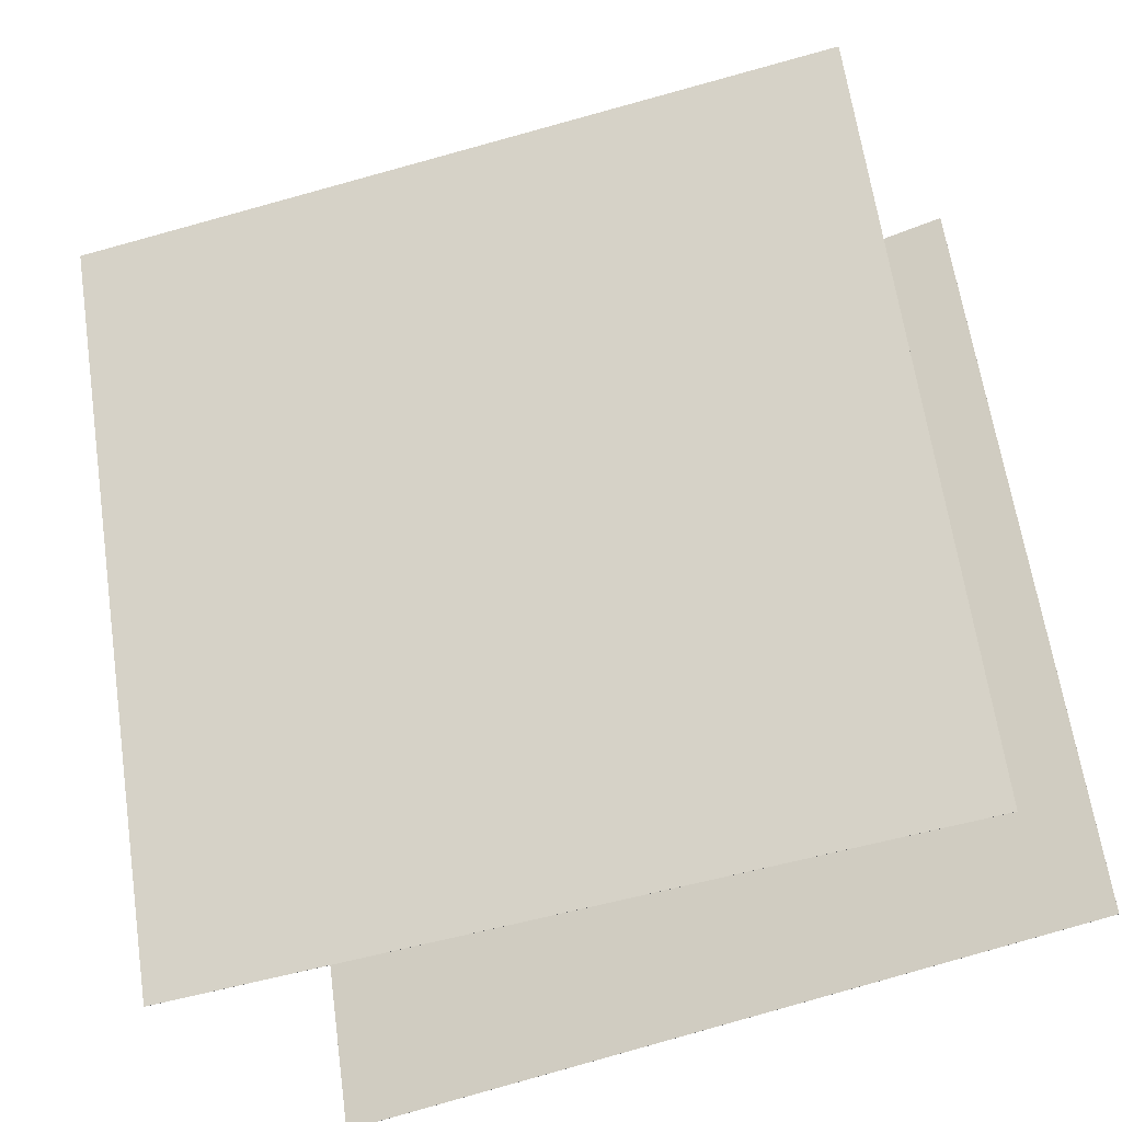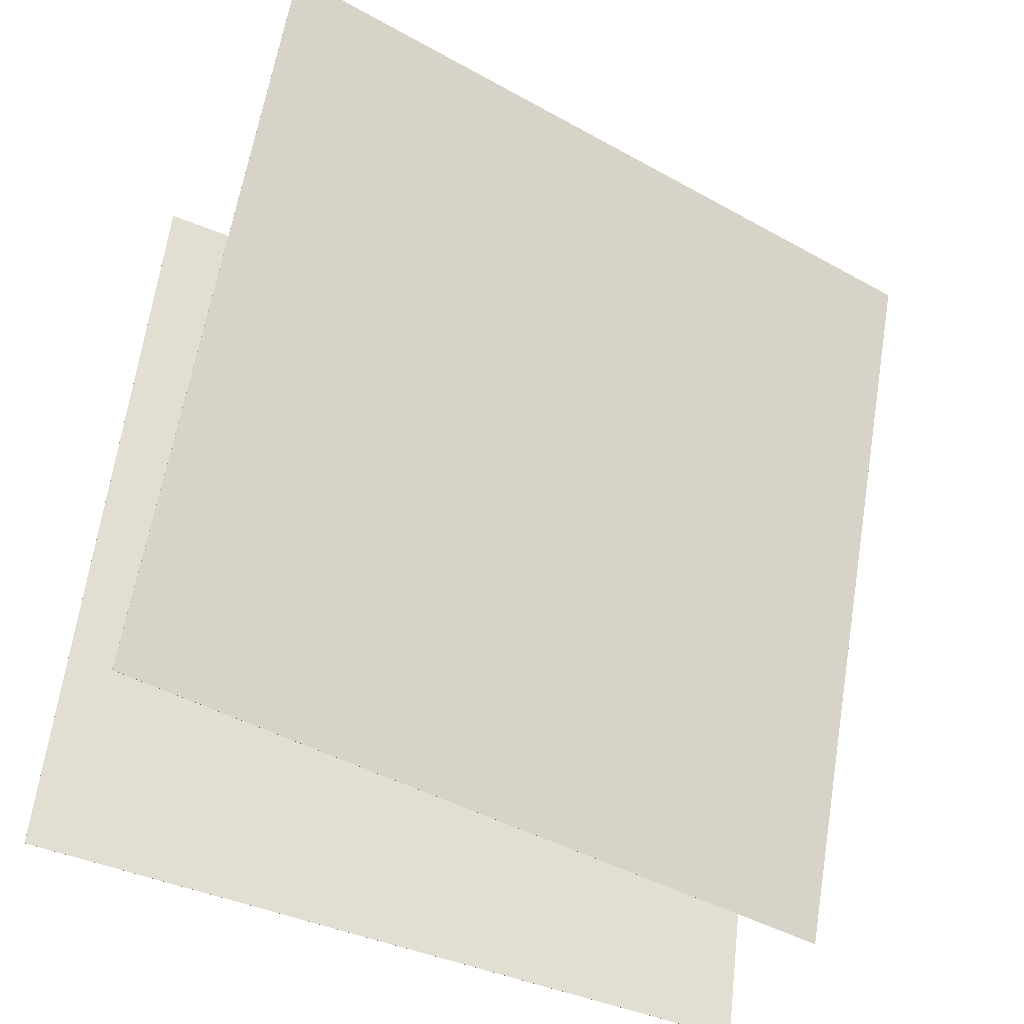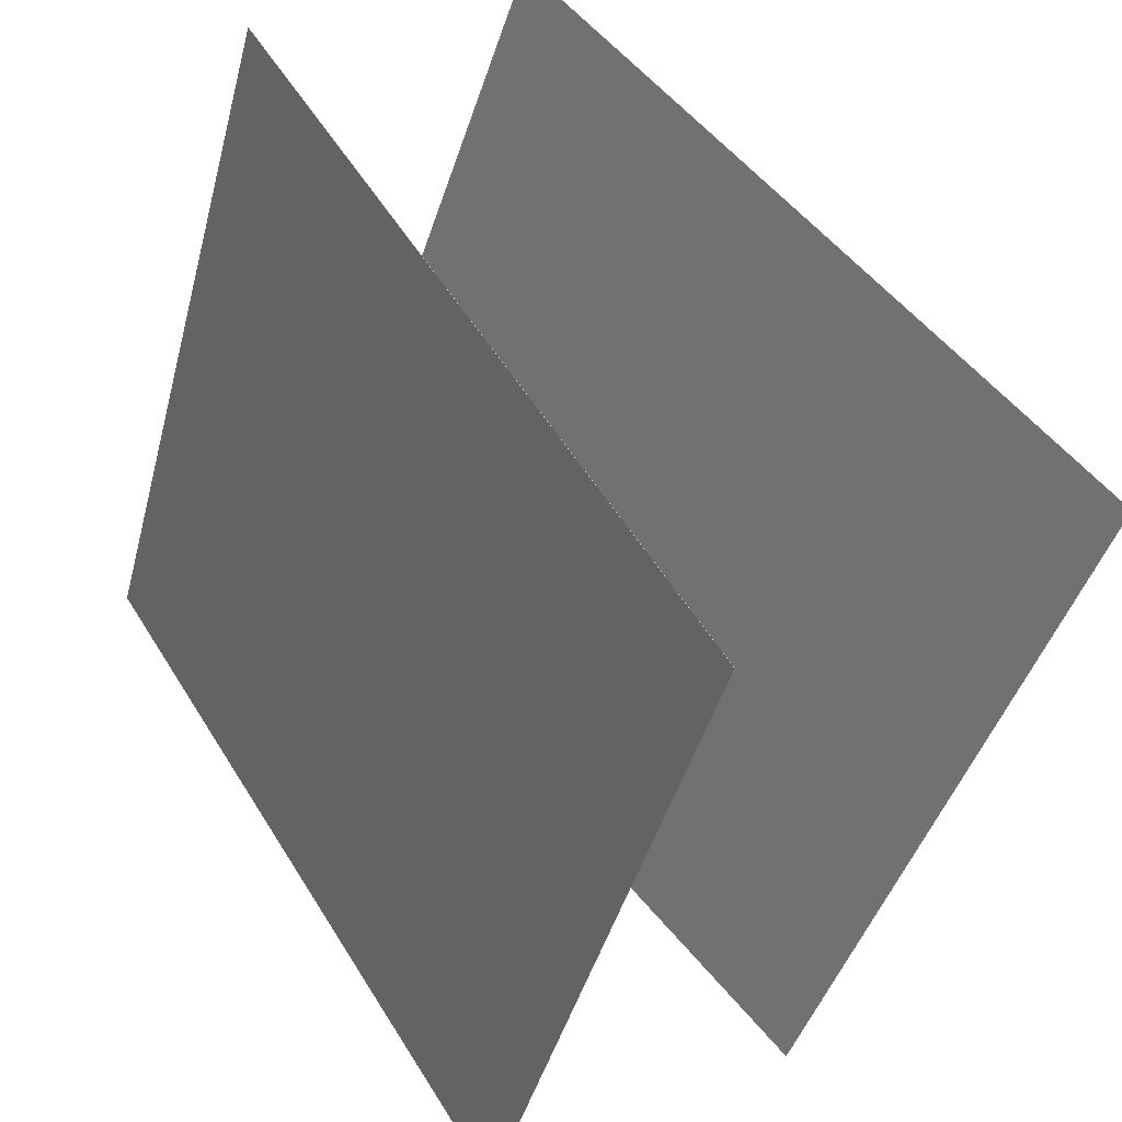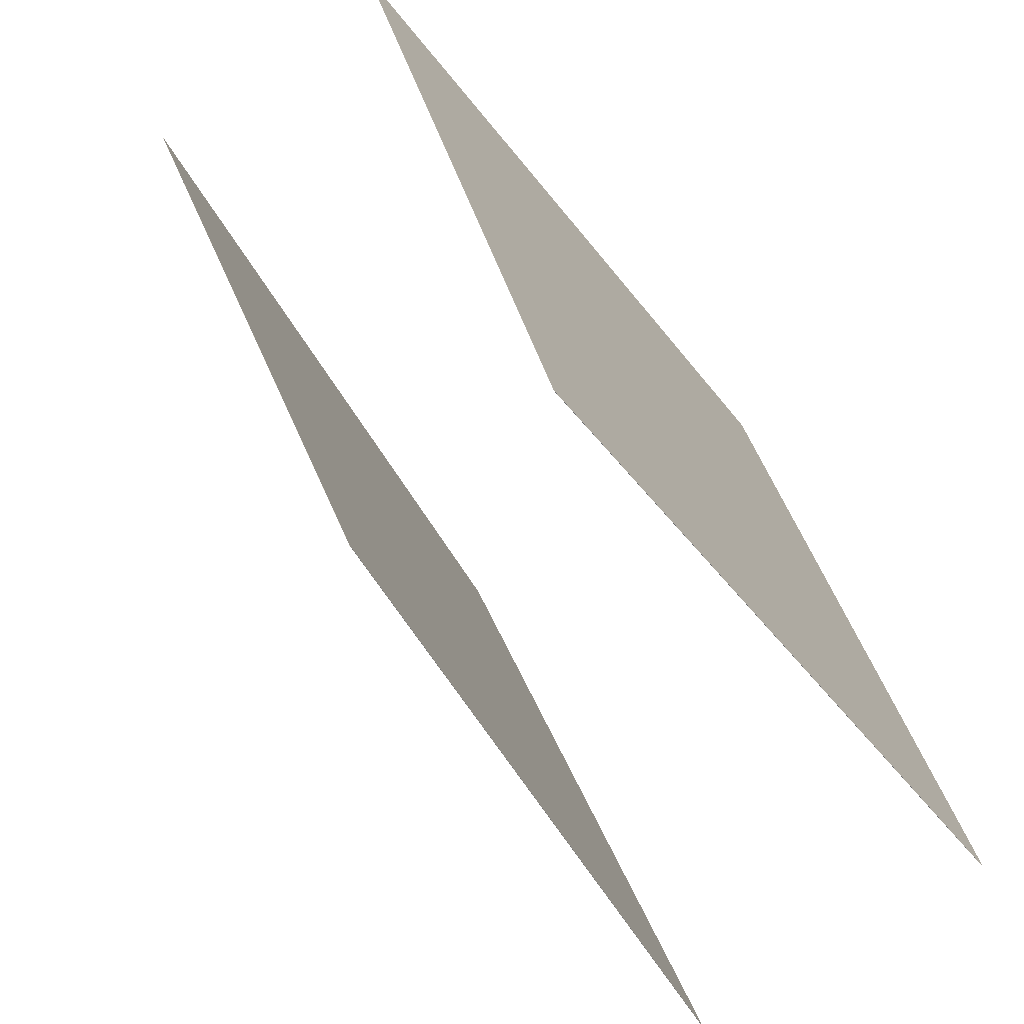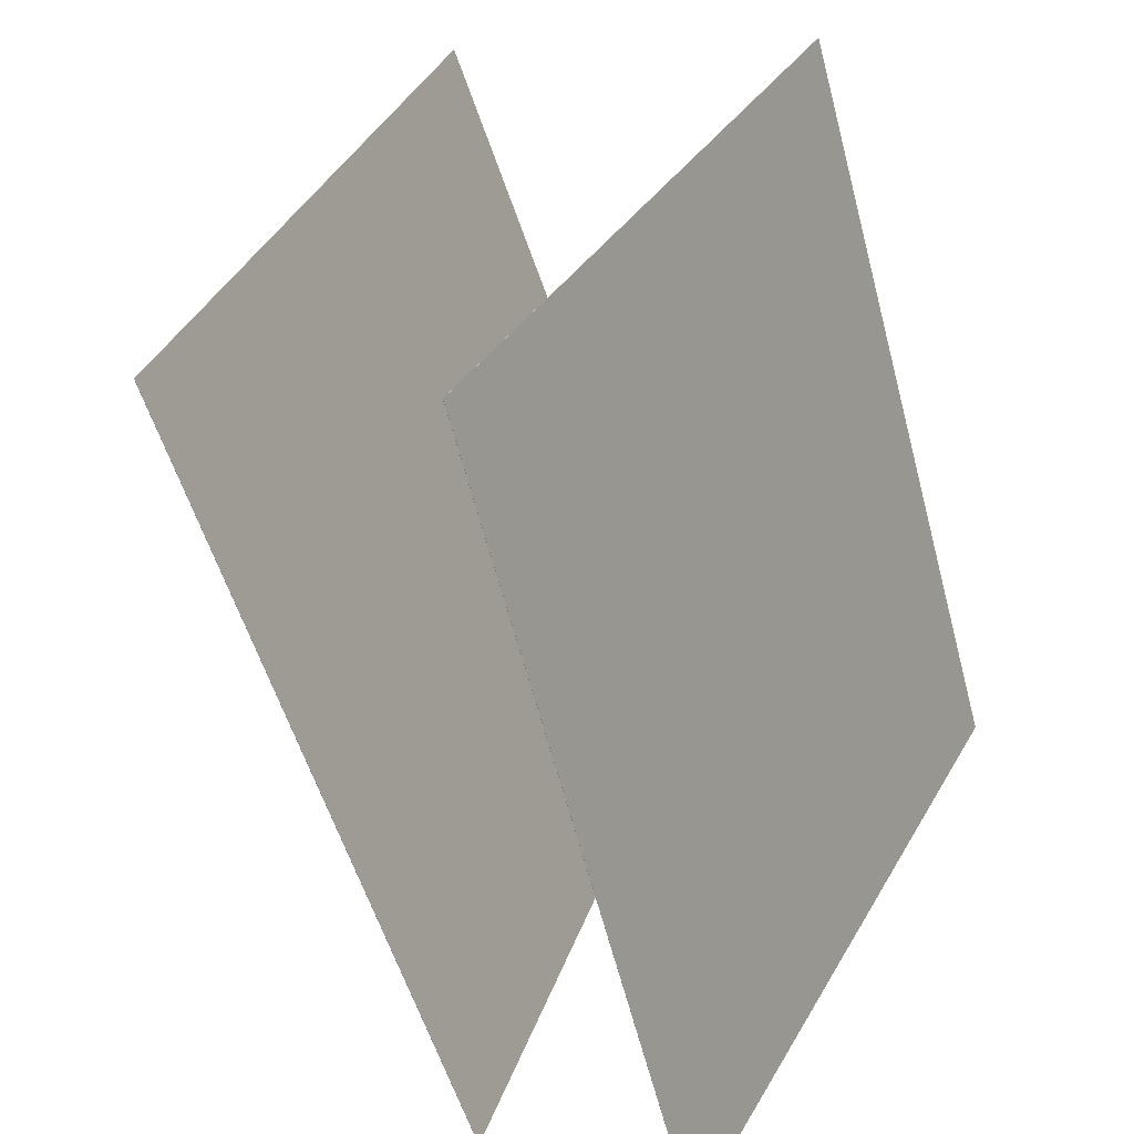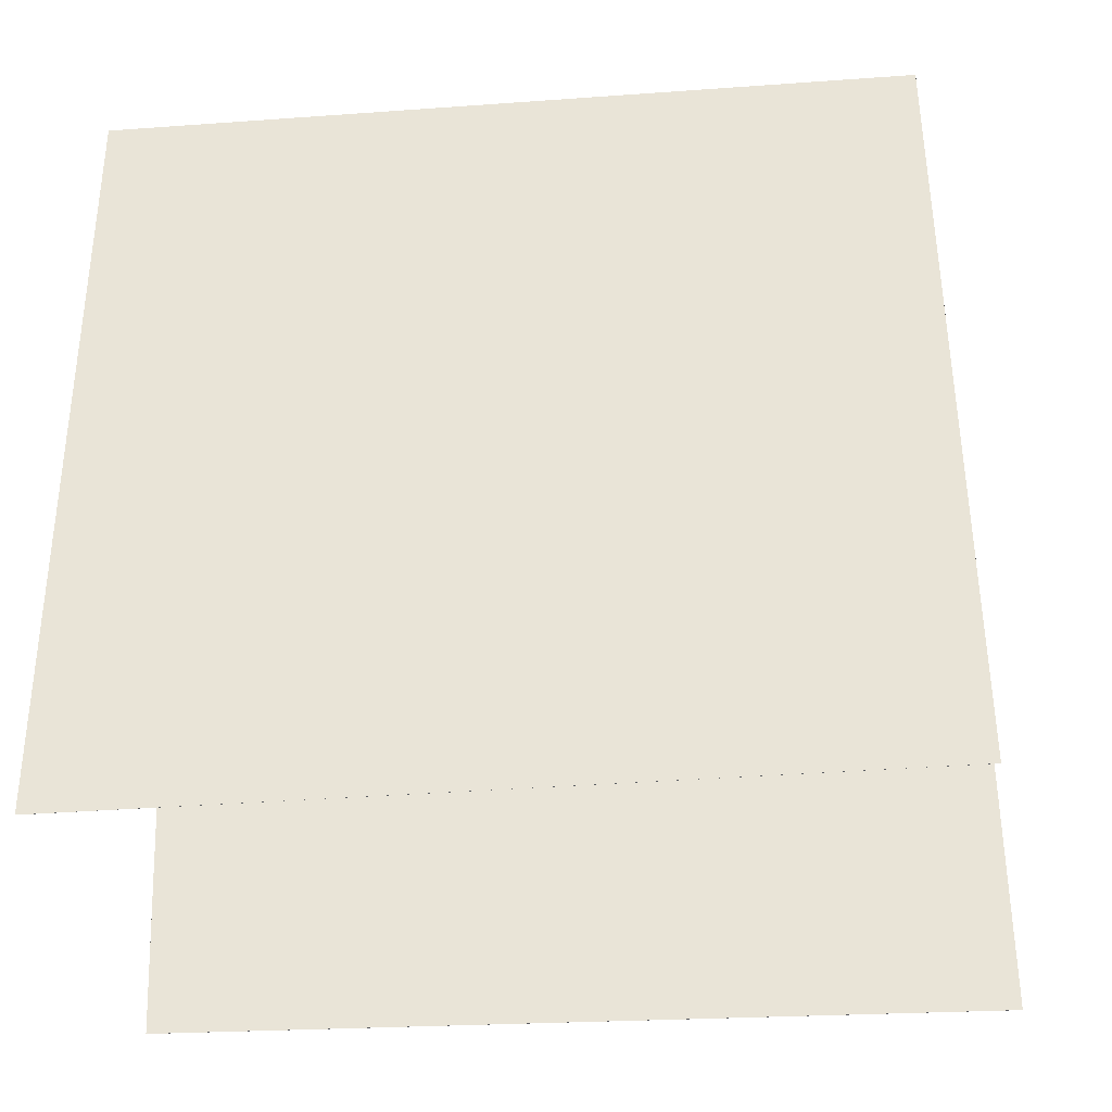
<metadata>
{"format":"obj","ext":"obj","renderer":"f3d","projection":"perspective","resolution":1024,"background":"white","views":[{"elev":-44.8,"azim":117.8,"up":"+Z"},{"elev":-47.3,"azim":67.2,"up":"+Z"},{"elev":55.3,"azim":-28.8,"up":"+Z"},{"elev":-42.6,"azim":-143.7,"up":"+Z"},{"elev":33.6,"azim":-152.2,"up":"+Z"},{"elev":-40.4,"azim":-68.1,"up":"+Y"}]}
</metadata>
<code>
v -0.103 0.4463 -0.4617
v -0.1032 0.4463 -0.4616
v 0.2564 0.472 0.4551
v 0.2562 0.472 0.4551
v 0.08625 -0.521 -0.5088
v 0.08605 -0.521 -0.5087
v 0.4456 -0.4953 0.408
v 0.4454 -0.4953 0.408
f 1.0 7.0 5.0
f 1.0 3.0 7.0
f 1.0 4.0 3.0
f 1.0 2.0 4.0
f 3.0 8.0 7.0
f 3.0 4.0 8.0
f 5.0 7.0 8.0
f 5.0 8.0 6.0
f 1.0 5.0 6.0
f 1.0 6.0 2.0
f 2.0 6.0 8.0
f 2.0 8.0 4.0
v -0.3362 -0.5177 -0.4293
v -0.05174 -0.5172 0.5122
v -0.3818 0.4675 -0.416
v -0.09732 0.468 0.5255
v -0.336 -0.5177 -0.4293
v -0.05157 -0.5172 0.5122
v -0.3816 0.4675 -0.416
v -0.09715 0.468 0.5255
f 9.0 15.0 13.0
f 9.0 11.0 15.0
f 9.0 12.0 11.0
f 9.0 10.0 12.0
f 11.0 16.0 15.0
f 11.0 12.0 16.0
f 13.0 15.0 16.0
f 13.0 16.0 14.0
f 9.0 13.0 14.0
f 9.0 14.0 10.0
f 10.0 14.0 16.0
f 10.0 16.0 12.0

</code>
